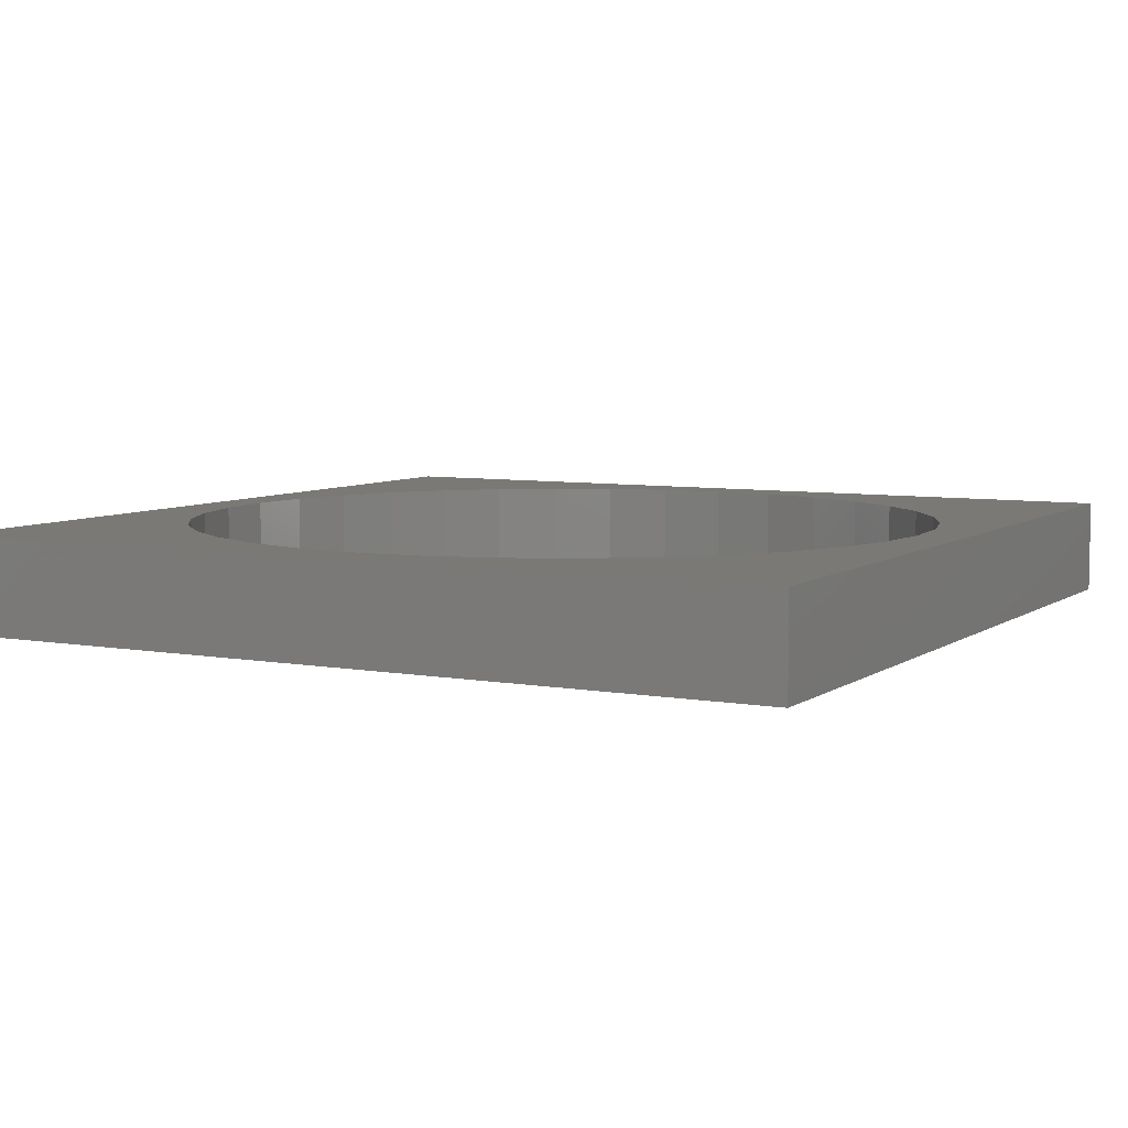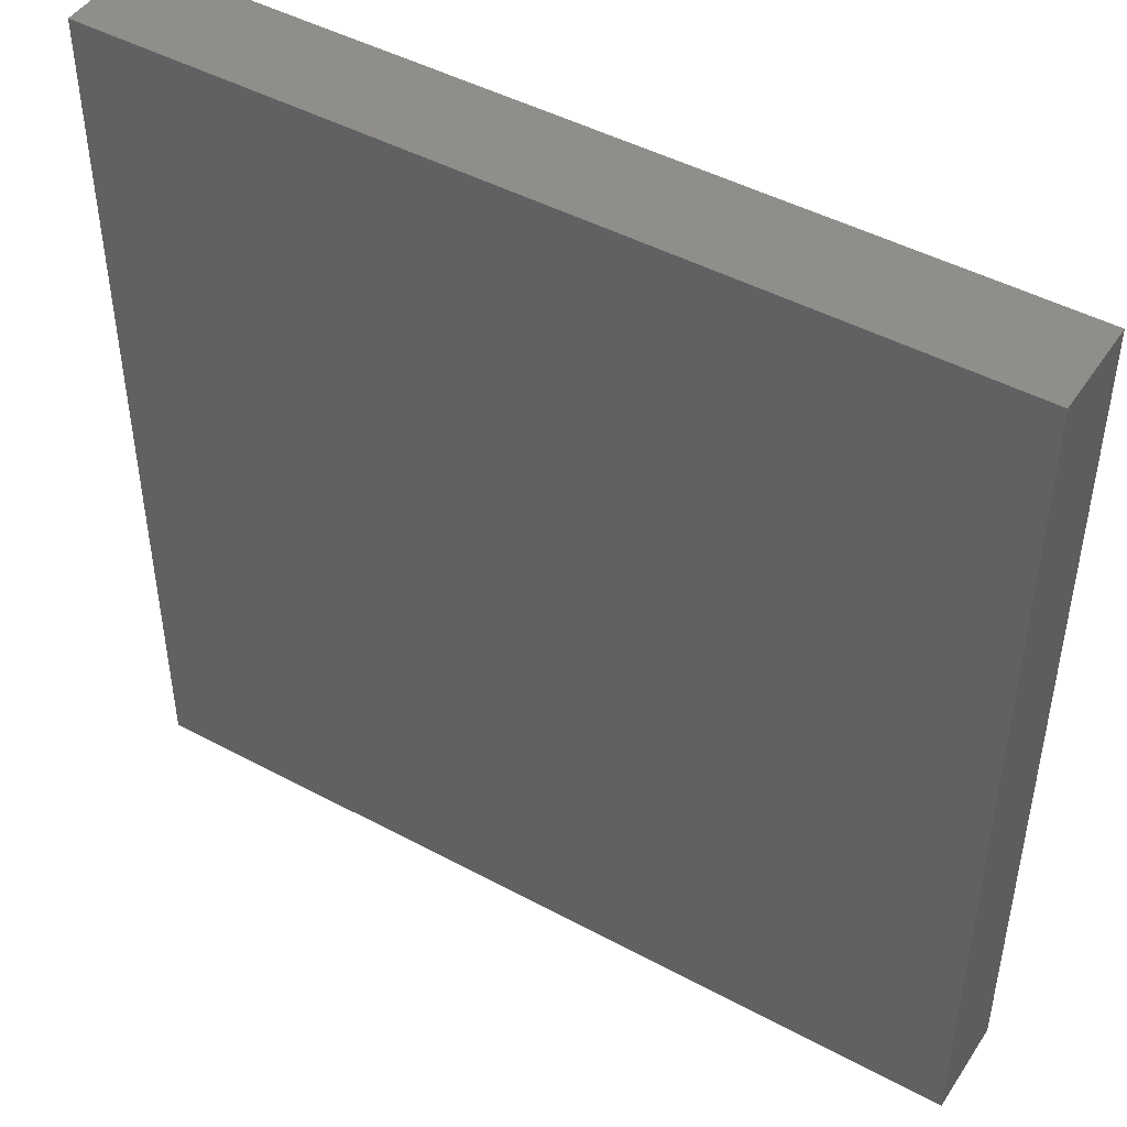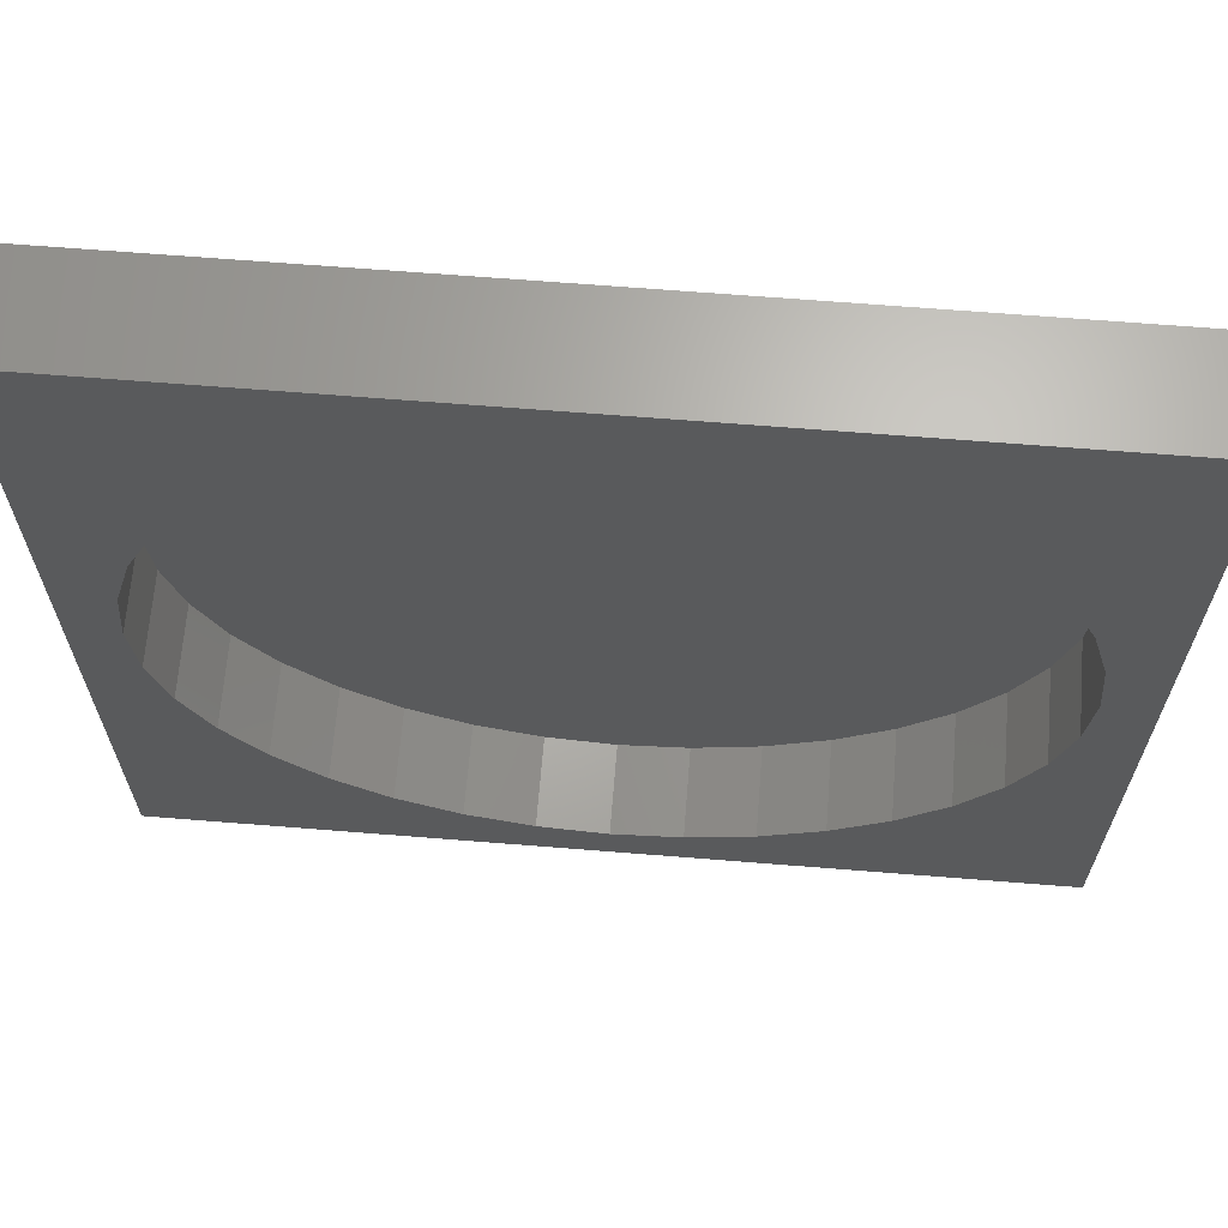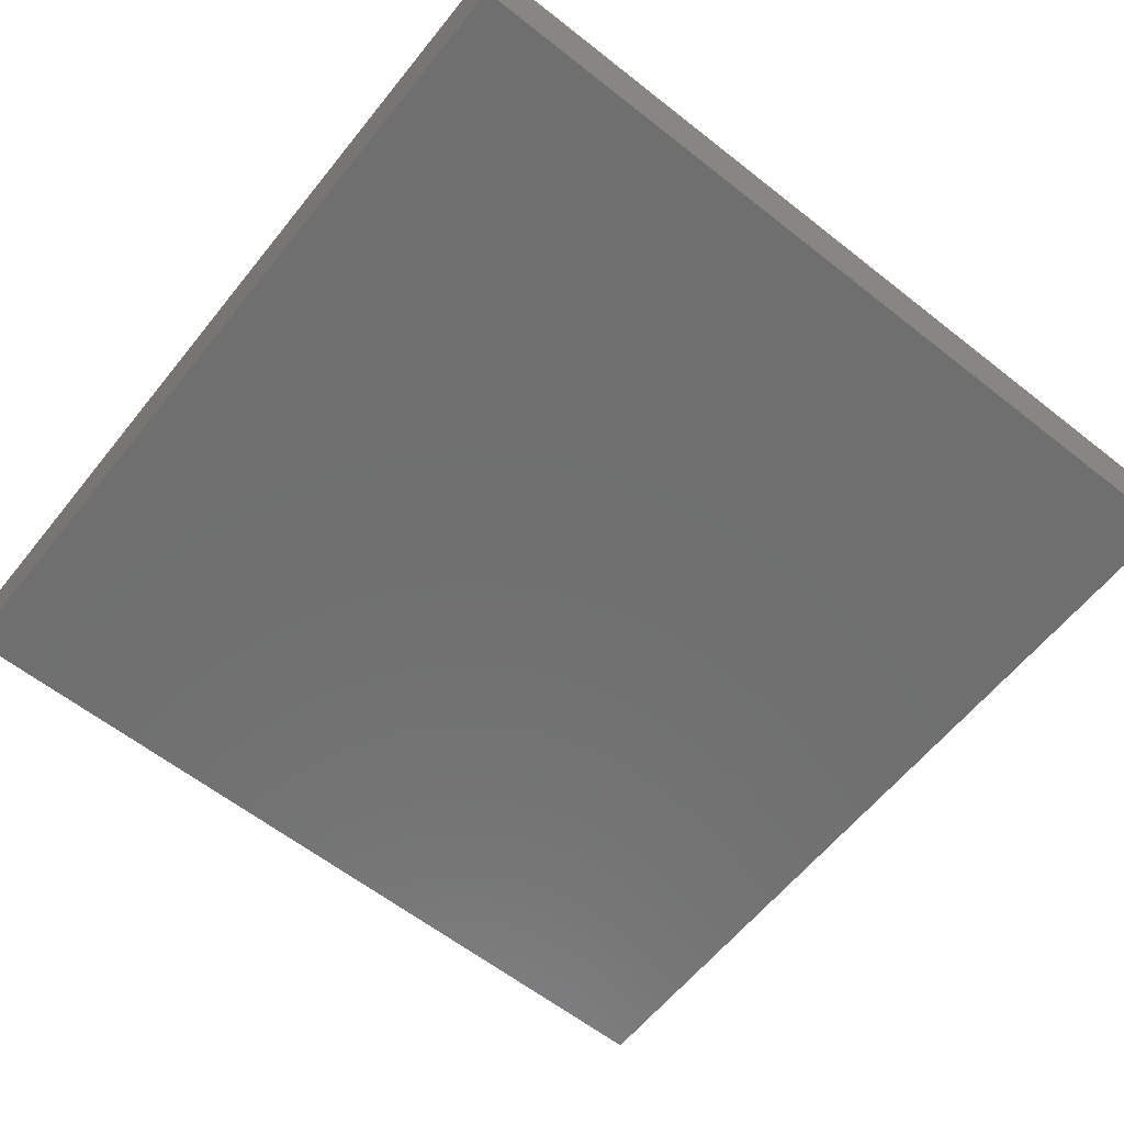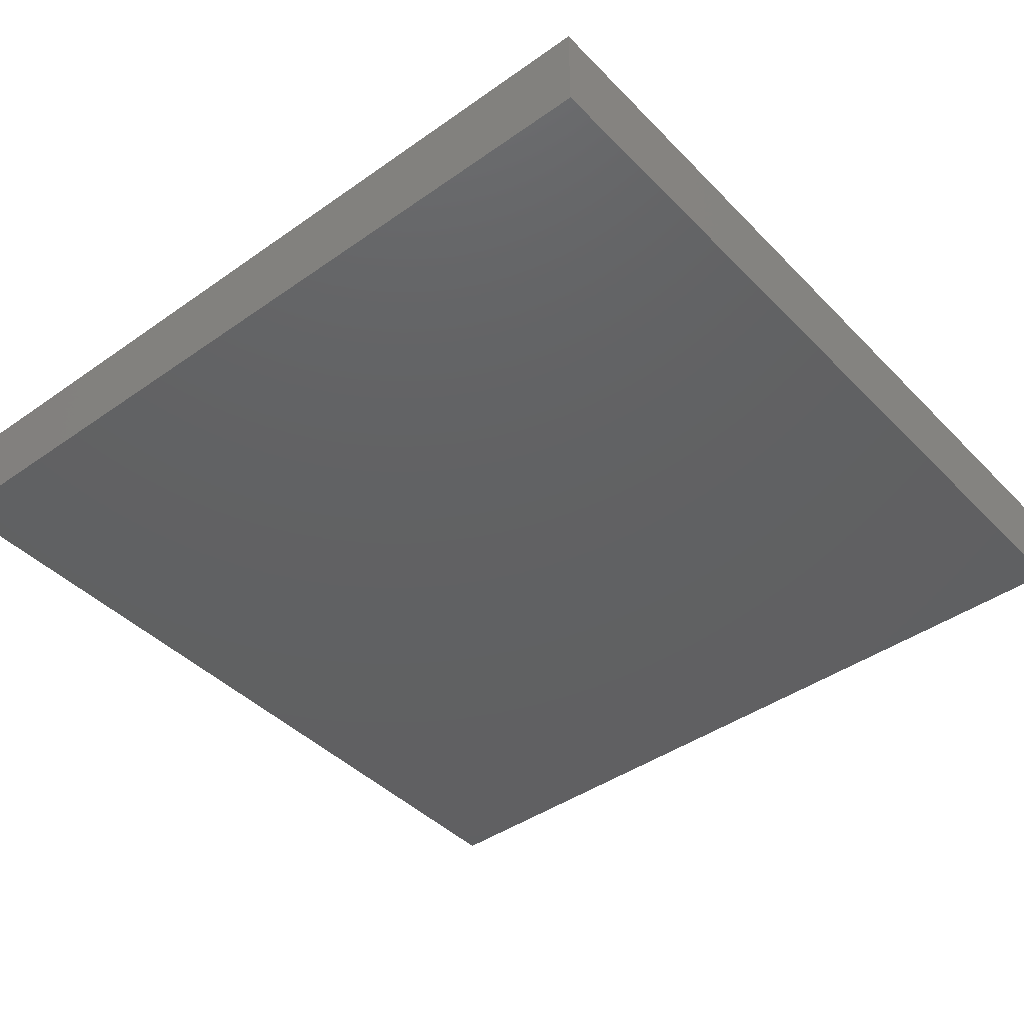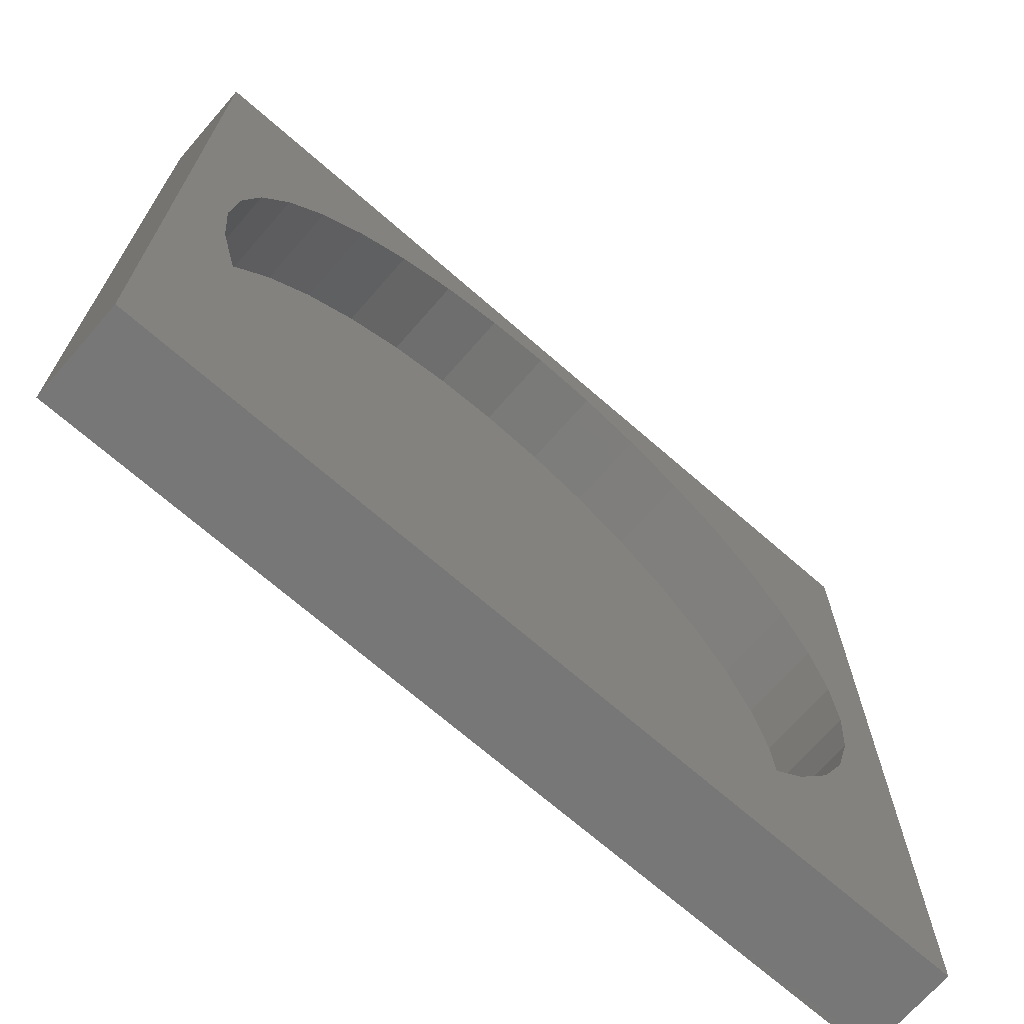
<metadata>
{"format":"stl","ext":"stl","renderer":"f3d","projection":"perspective","resolution":1024,"background":"white","views":[{"elev":6.4,"azim":-151.7,"up":"+Z"},{"elev":46.3,"azim":-148.4,"up":"+Y"},{"elev":66.3,"azim":4.6,"up":"+Y"},{"elev":-61.3,"azim":51.3,"up":"+Z"},{"elev":-42.7,"azim":40.0,"up":"+Z"},{"elev":-70.1,"azim":-41.1,"up":"+Y"}]}
</metadata>
<code>
# stl→obj: 80 verts, 156 faces
v 90 0 10
v 90 90 0
v 90 90 10
v 90 0 0
v 85 45 10
v 84.39 51.95 10
v 82.59 58.68 10
v 79.64 65 10
v 75.64 70.71 10
v 70.71 75.64 10
v 65 79.64 10
v 58.68 82.59 10
v 51.95 84.39 10
v 45 85 10
v 0 90 10
v 5.608 51.95 10
v 5 45 10
v 7.412 58.68 10
v 10.36 65 10
v 14.36 70.71 10
v 19.29 75.64 10
v 25 79.64 10
v 31.32 82.59 10
v 38.05 84.39 10
v 84.39 38.05 10
v 82.59 31.32 10
v 79.64 25 10
v 75.64 19.29 10
v 70.71 14.36 10
v 65 10.36 10
v 58.68 7.412 10
v 51.95 5.608 10
v 45 5 10
v 0 0 10
v 38.05 5.608 10
v 31.32 7.412 10
v 25 10.36 10
v 19.29 14.36 10
v 14.36 19.29 10
v 10.36 25 10
v 7.412 31.32 10
v 5.608 38.05 10
v 84.39 51.95 1
v 84.39 38.05 1
v 85 45 1
v 82.59 58.68 1
v 82.59 31.32 1
v 79.64 65 1
v 79.64 25 1
v 75.64 70.71 1
v 75.64 19.29 1
v 70.71 75.64 1
v 70.71 14.36 1
v 65 79.64 1
v 65 10.36 1
v 58.68 82.59 1
v 58.68 7.412 1
v 51.95 84.39 1
v 51.95 5.608 1
v 45 85 1
v 45 5 1
v 38.05 84.39 1
v 38.05 5.608 1
v 31.32 82.59 1
v 31.32 7.412 1
v 25 79.64 1
v 25 10.36 1
v 19.29 75.64 1
v 19.29 14.36 1
v 14.36 70.71 1
v 14.36 19.29 1
v 10.36 65 1
v 10.36 25 1
v 7.412 58.68 1
v 7.412 31.32 1
v 5.608 51.95 1
v 5.608 38.05 1
v 5 45 1
v 0 0 0
v 0 90 0
f 1 2 3
f 2 1 4
f 3 5 1
f 3 6 5
f 3 7 6
f 3 8 7
f 3 9 8
f 3 10 9
f 3 11 10
f 3 12 11
f 3 13 12
f 3 14 13
f 15 14 3
f 16 15 17
f 18 15 16
f 19 15 18
f 20 15 19
f 21 15 20
f 22 15 21
f 23 15 22
f 24 15 23
f 14 15 24
f 25 1 5
f 26 1 25
f 27 1 26
f 28 1 27
f 29 1 28
f 30 1 29
f 31 1 30
f 32 1 31
f 33 1 32
f 34 33 35
f 34 17 15
f 33 34 1
f 36 34 35
f 37 34 36
f 38 34 37
f 39 34 38
f 40 34 39
f 41 34 40
f 42 34 41
f 17 34 42
f 43 44 45
f 46 44 43
f 46 47 44
f 48 47 46
f 48 49 47
f 50 49 48
f 50 51 49
f 52 51 50
f 52 53 51
f 54 53 52
f 54 55 53
f 56 55 54
f 56 57 55
f 58 57 56
f 58 59 57
f 60 59 58
f 60 61 59
f 62 61 60
f 62 63 61
f 64 63 62
f 64 65 63
f 66 65 64
f 66 67 65
f 68 67 66
f 68 69 67
f 70 69 68
f 70 71 69
f 72 71 70
f 72 73 71
f 74 73 72
f 74 75 73
f 76 75 74
f 76 77 75
f 77 76 78
f 79 15 80
f 15 79 34
f 2 15 3
f 15 2 80
f 79 1 34
f 1 79 4
f 57 32 31
f 32 57 59
f 43 7 46
f 7 43 6
f 45 6 43
f 6 45 5
f 46 8 48
f 8 46 7
f 54 10 11
f 10 54 52
f 58 12 13
f 12 58 56
f 60 13 14
f 13 60 58
f 56 11 12
f 11 56 54
f 66 23 22
f 23 66 64
f 55 31 30
f 31 55 57
f 16 74 18
f 74 16 76
f 48 9 50
f 9 48 8
f 51 27 49
f 27 51 28
f 64 24 23
f 24 64 62
f 44 5 45
f 5 44 25
f 50 10 52
f 10 50 9
f 18 72 19
f 72 18 74
f 47 25 44
f 25 47 26
f 49 26 47
f 26 49 27
f 51 29 28
f 29 51 53
f 68 22 21
f 22 68 66
f 59 33 32
f 33 59 61
f 42 78 17
f 78 42 77
f 39 73 40
f 73 39 71
f 63 36 35
f 36 63 65
f 41 77 42
f 77 41 75
f 65 37 36
f 37 65 67
f 40 75 41
f 75 40 73
f 19 70 20
f 70 19 72
f 17 76 16
f 76 17 78
f 62 14 24
f 14 62 60
f 67 38 37
f 38 67 69
f 53 30 29
f 30 53 55
f 61 35 33
f 35 61 63
f 20 68 21
f 68 20 70
f 38 71 39
f 71 38 69
f 79 2 4
f 2 79 80

</code>
